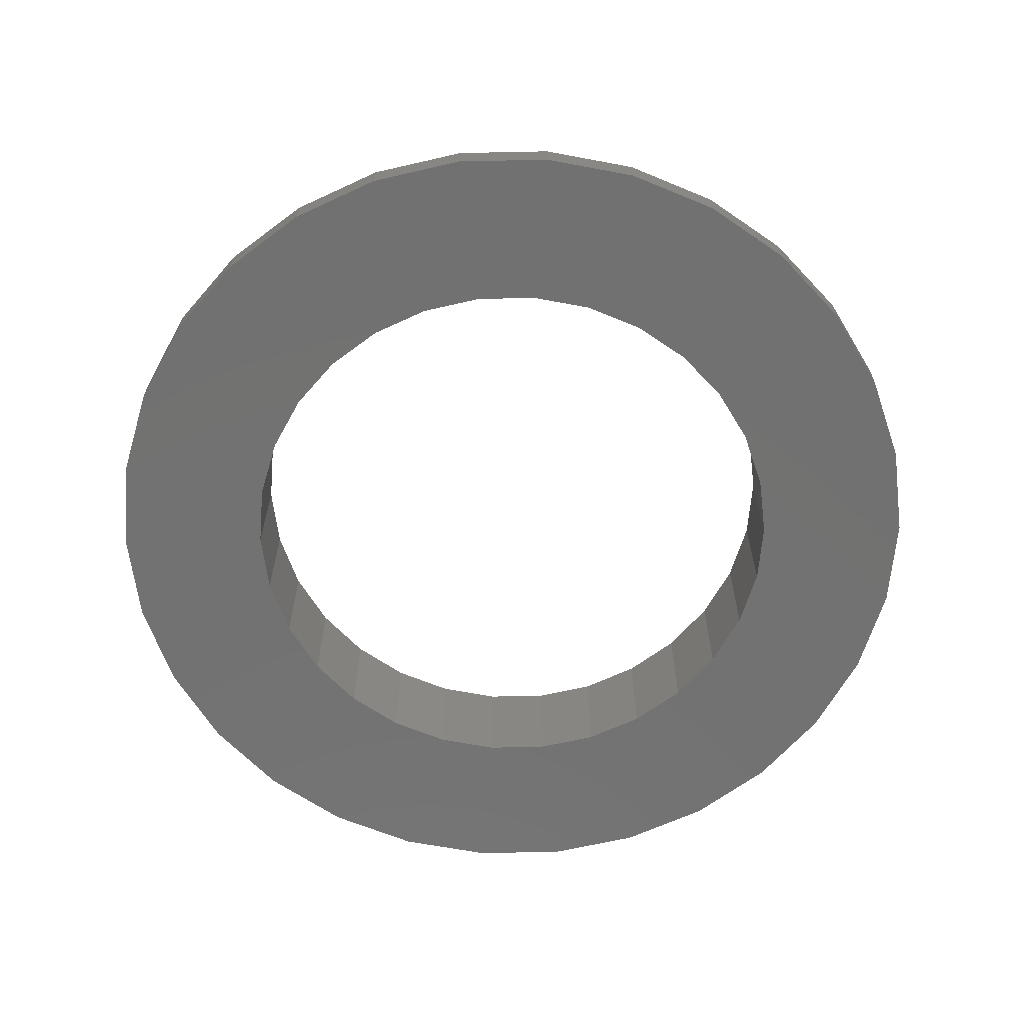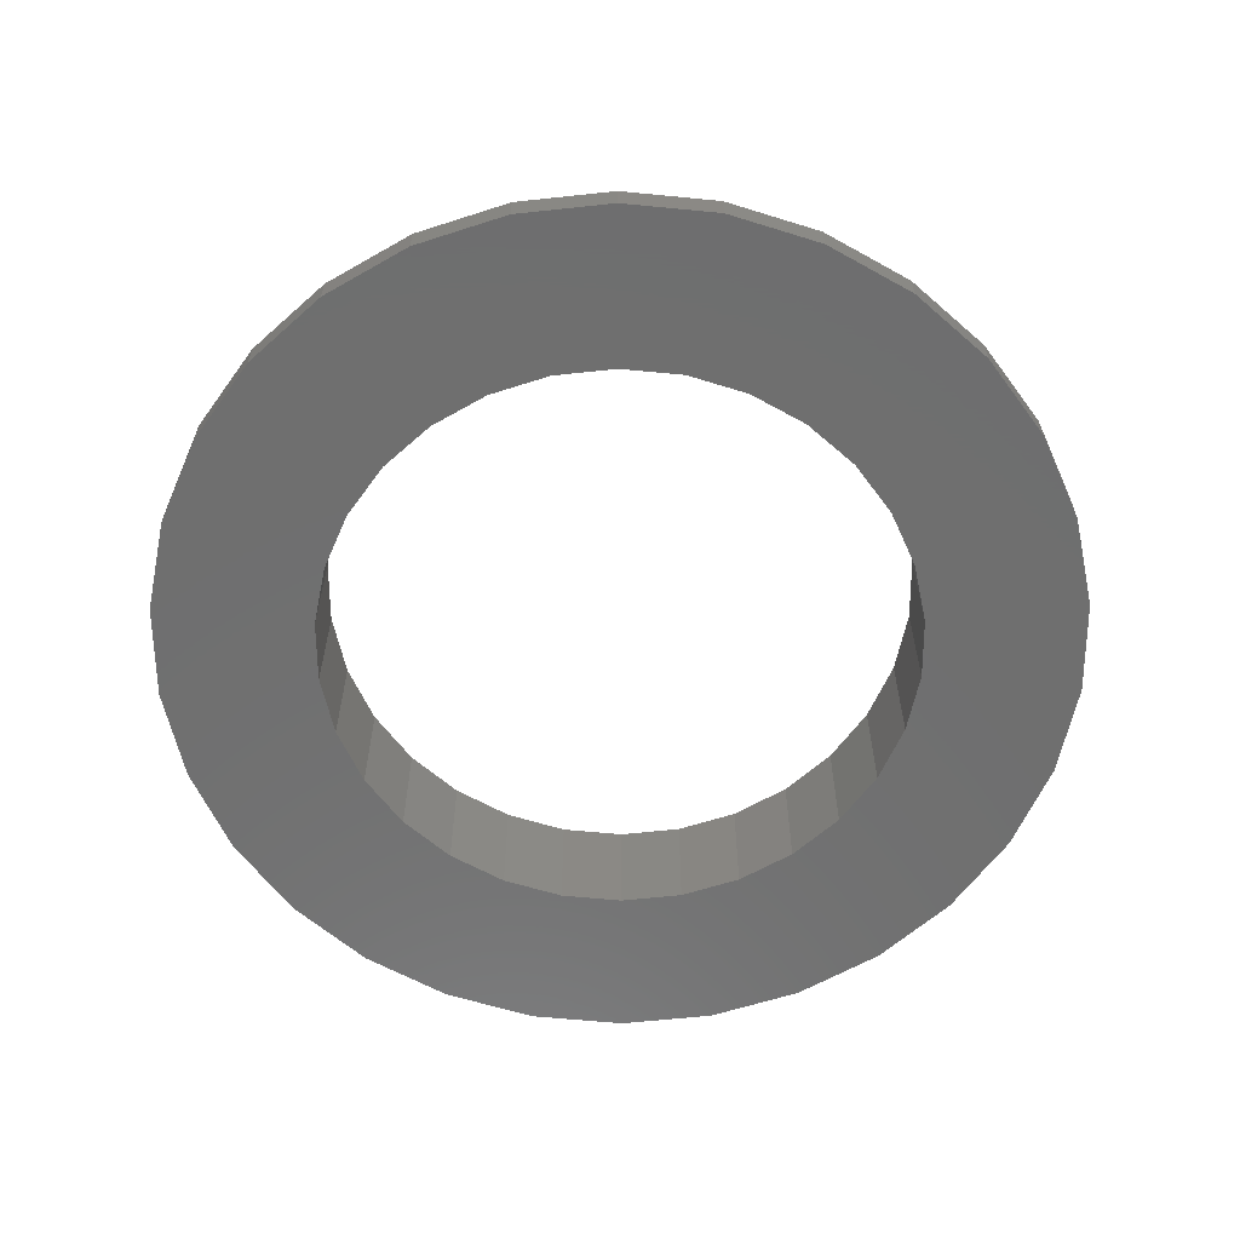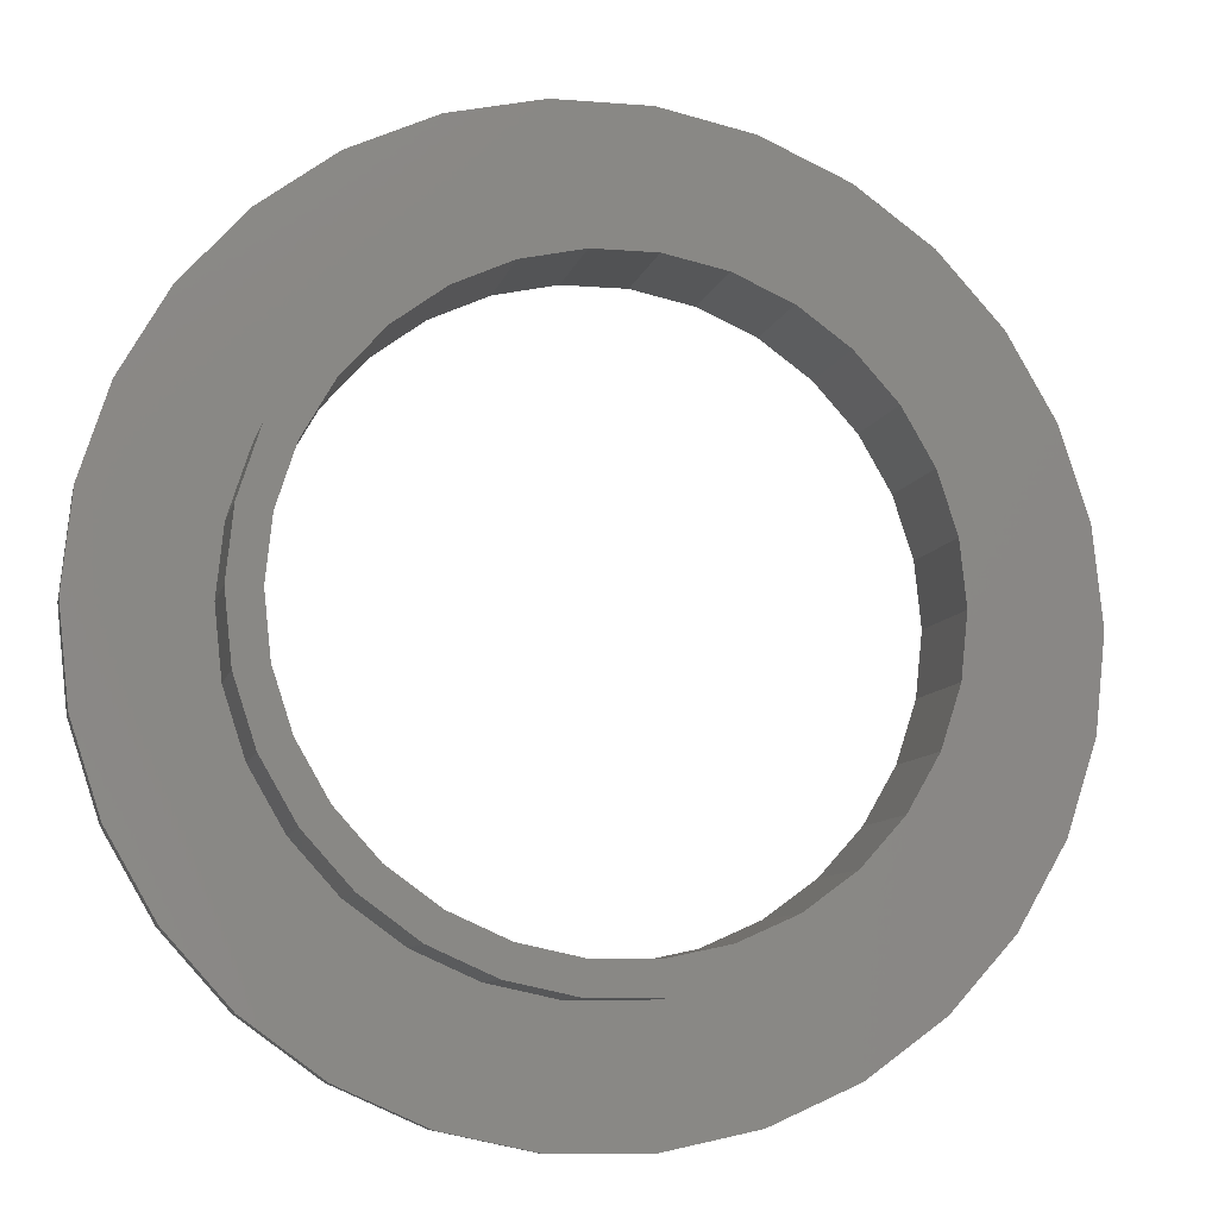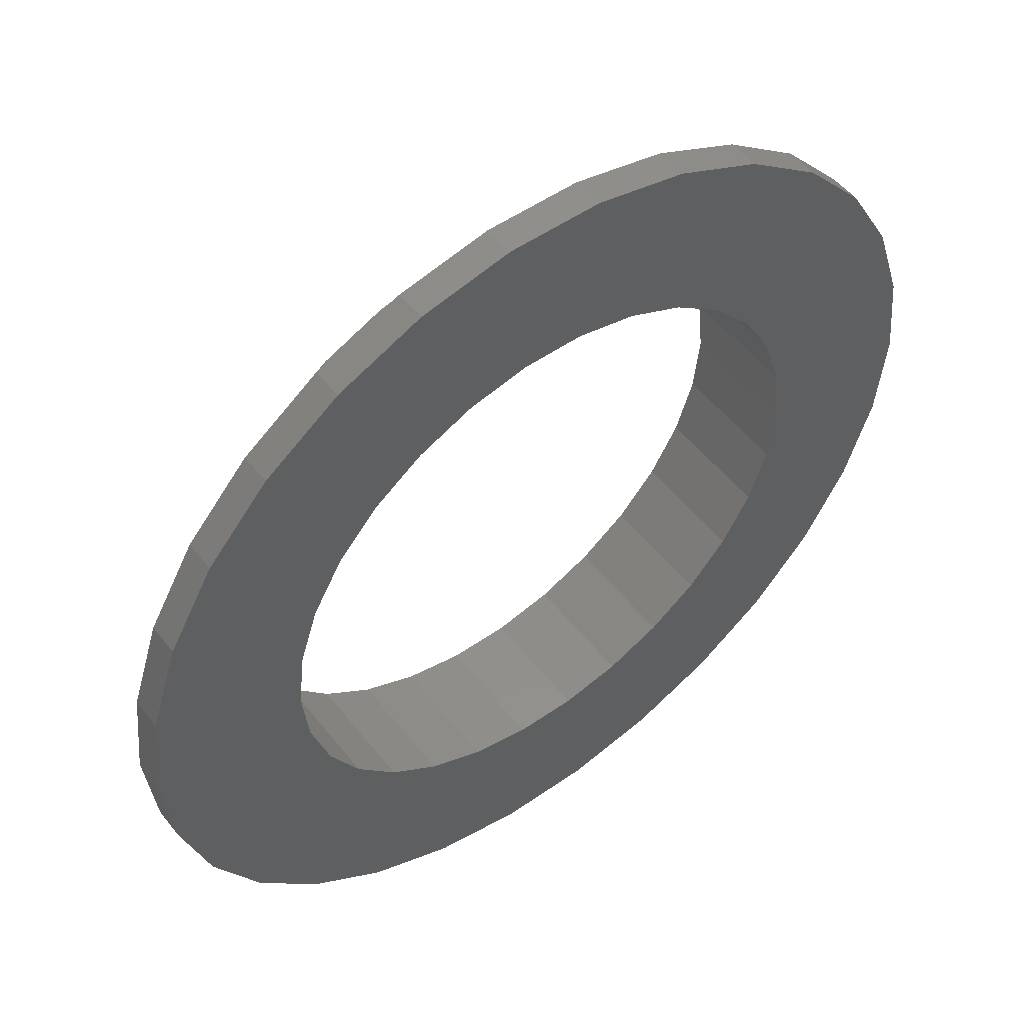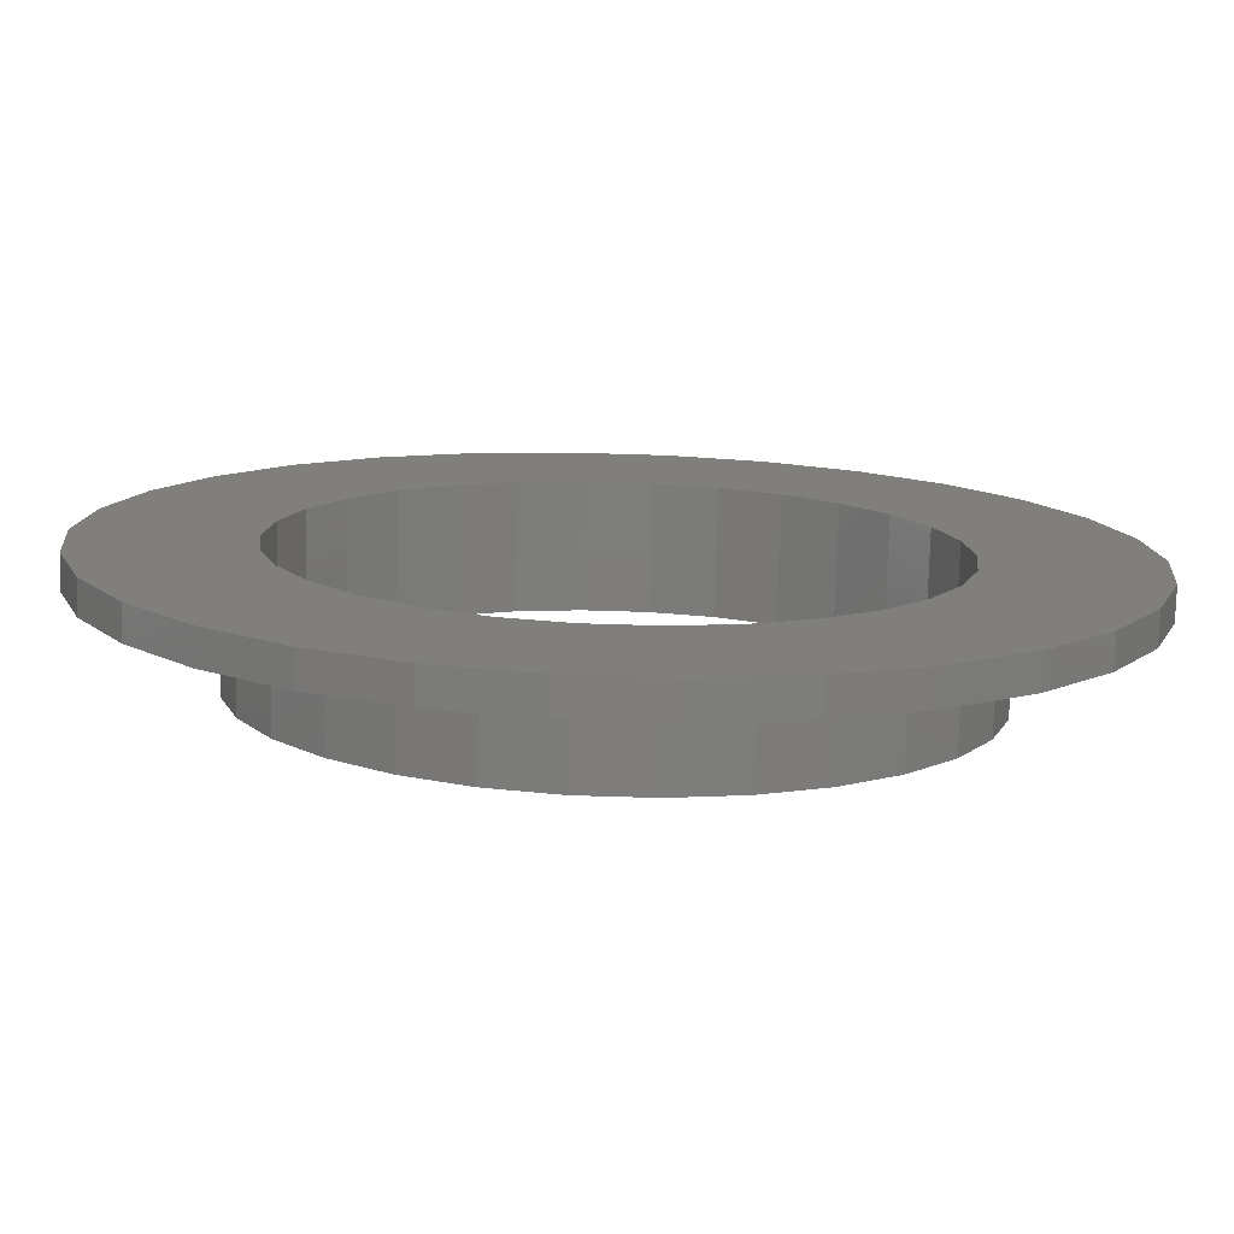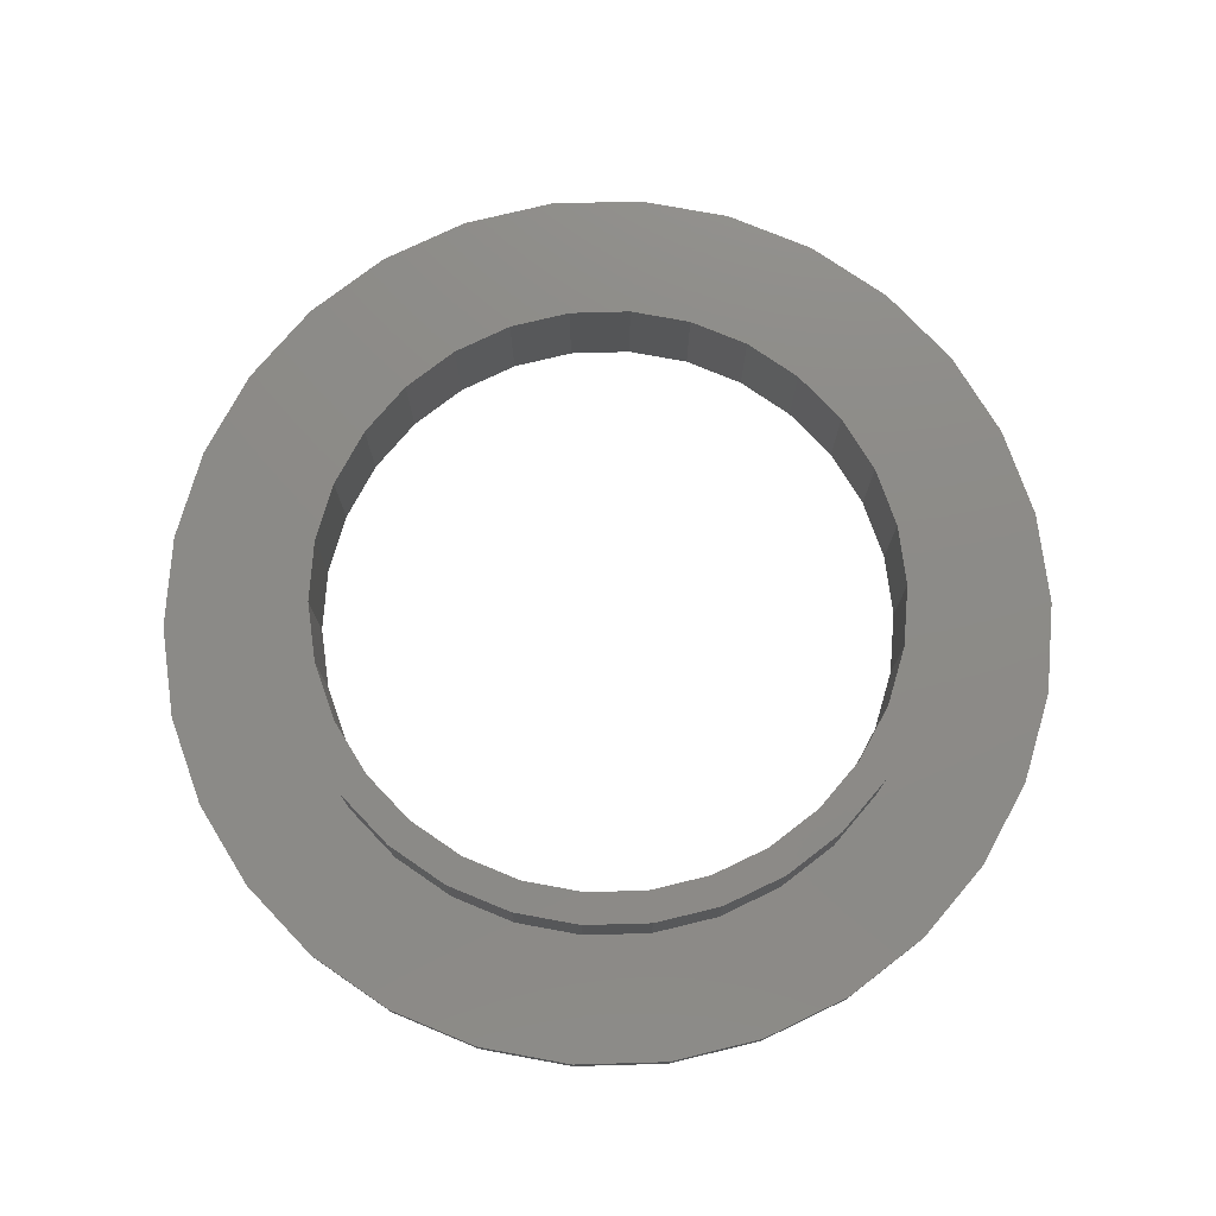
<metadata>
{"format":"stl","ext":"stl","renderer":"f3d","projection":"perspective","resolution":1024,"background":"white","views":[{"elev":-63.9,"azim":-10.8,"up":"+Z"},{"elev":-61.0,"azim":174.3,"up":"+Z"},{"elev":-8.6,"azim":-12.4,"up":"+Y"},{"elev":51.9,"azim":142.9,"up":"+Y"},{"elev":-77.3,"azim":178.3,"up":"+Y"},{"elev":76.4,"azim":34.4,"up":"+Z"}]}
</metadata>
<code>
# stl→obj: 180 verts, 360 faces
v 15.5 26.85 -3.5
v 9.58 29.48 5
v 15.5 26.85 5
v 9.58 29.48 -3.5
v 30.32 6.445 5
v 28.32 12.61 -3.5
v 28.32 12.61 5
v 30.32 6.445 -3.5
v 31 0 5
v 31 0 -3.5
v 25.08 18.22 -3.5
v 25.08 18.22 5
v 28 0 5
v 27.39 5.822 5
v 30.32 -6.445 5
v 27.39 -5.822 5
v 25.58 11.39 5
v 22.65 16.46 5
v 20.74 23.04 5
v 18.74 20.81 5
v 14 24.25 5
v 8.652 26.63 5
v 3.24 30.83 5
v 2.927 27.85 5
v -2.927 27.85 5
v -3.24 30.83 5
v -8.652 26.63 5
v -9.58 29.48 5
v -14 24.25 5
v -15.5 26.85 5
v -18.74 20.81 5
v -20.74 23.04 5
v -22.65 16.46 5
v -25.08 18.22 5
v -25.58 11.39 5
v -28.32 12.61 5
v -30.32 6.445 5
v -27.39 5.822 5
v 28.32 -12.61 5
v 25.58 -11.39 5
v 25.08 -18.22 5
v 22.65 -16.46 5
v 20.74 -23.04 5
v 18.74 -20.81 5
v 15.5 -26.85 5
v 14 -24.25 5
v 9.58 -29.48 5
v 8.652 -26.63 5
v 3.24 -30.83 5
v 2.927 -27.85 5
v -2.927 -27.85 5
v -3.24 -30.83 5
v -8.652 -26.63 5
v -9.58 -29.48 5
v -14 -24.25 5
v -15.5 -26.85 5
v -18.74 -20.81 5
v -20.74 -23.04 5
v -22.65 -16.46 5
v -25.08 -18.22 5
v -25.58 -11.39 5
v -28.32 -12.61 5
v -27.39 -5.822 5
v -30.32 -6.445 5
v -28 0 5
v -31 0 5
v 30.32 -6.445 -3.5
v 28.32 -12.61 -3.5
v 3.24 30.83 -3.5
v -3.24 30.83 -3.5
v -15.5 26.85 -3.5
v -20.74 23.04 -3.5
v -20.74 -23.04 -3.5
v -15.5 -26.85 -3.5
v 20.74 23.04 -3.5
v 15.5 -26.85 -3.5
v 20.74 -23.04 -3.5
v -25.08 -18.22 -3.5
v -28.32 -12.61 -3.5
v -30.32 6.445 -3.5
v -28.32 12.61 -3.5
v 3.24 -30.83 -3.5
v 9.58 -29.48 -3.5
v -9.58 29.48 -3.5
v -9.58 -29.48 -3.5
v 25.08 -18.22 -3.5
v -3.24 -30.83 -3.5
v -31 0 -3.5
v -25.08 18.22 -3.5
v -30.32 -6.445 -3.5
v 28 0 -6.5
v 43 0 -6.5
v 42.06 -8.94 -6.5
v 27.39 -5.822 -6.5
v 39.28 -17.49 -6.5
v 42.06 8.94 -6.5
v 25.58 -11.39 -6.5
v 34.79 -25.27 -6.5
v 27.39 5.822 -6.5
v 22.65 -16.46 -6.5
v 28.77 -31.96 -6.5
v 39.28 17.49 -6.5
v 25.58 11.39 -6.5
v 18.74 -20.81 -6.5
v 21.5 -37.24 -6.5
v 14 -24.25 -6.5
v 13.29 -40.9 -6.5
v 8.652 -26.63 -6.5
v 4.495 -42.76 -6.5
v 2.927 -27.85 -6.5
v -2.927 -27.85 -6.5
v -4.495 -42.76 -6.5
v -8.652 -26.63 -6.5
v -13.29 -40.9 -6.5
v -14 -24.25 -6.5
v -21.5 -37.24 -6.5
v -18.74 -20.81 -6.5
v -28.77 -31.96 -6.5
v -22.65 -16.46 -6.5
v -34.79 -25.27 -6.5
v -39.28 -17.49 -6.5
v -25.58 -11.39 -6.5
v 34.79 25.27 -6.5
v 22.65 16.46 -6.5
v 28.77 31.96 -6.5
v 18.74 20.81 -6.5
v 21.5 37.24 -6.5
v 14 24.25 -6.5
v 13.29 40.9 -6.5
v 8.652 26.63 -6.5
v 4.495 42.76 -6.5
v 2.927 27.85 -6.5
v -2.927 27.85 -6.5
v -4.495 42.76 -6.5
v -8.652 26.63 -6.5
v -13.29 40.9 -6.5
v -14 24.25 -6.5
v -21.5 37.24 -6.5
v -18.74 20.81 -6.5
v -28.77 31.96 -6.5
v -22.65 16.46 -6.5
v -34.79 25.27 -6.5
v -25.58 11.39 -6.5
v -39.28 17.49 -6.5
v -27.39 5.822 -6.5
v -42.06 8.94 -6.5
v -28 0 -6.5
v -27.39 -5.822 -6.5
v -42.06 -8.94 -6.5
v -43 0 -6.5
v 42.06 8.94 -3.5
v 39.28 17.49 -3.5
v 43 0 -3.5
v 34.79 25.27 -3.5
v -13.29 40.9 -3.5
v -4.495 42.76 -3.5
v 13.29 40.9 -3.5
v 21.5 37.24 -3.5
v -39.28 -17.49 -3.5
v -34.79 -25.27 -3.5
v -28.77 31.96 -3.5
v -21.5 37.24 -3.5
v -21.5 -37.24 -3.5
v -28.77 -31.96 -3.5
v 28.77 31.96 -3.5
v 13.29 -40.9 -3.5
v 4.495 -42.76 -3.5
v 21.5 -37.24 -3.5
v 42.06 -8.94 -3.5
v 39.28 -17.49 -3.5
v 4.495 42.76 -3.5
v -34.79 25.27 -3.5
v -39.28 17.49 -3.5
v 34.79 -25.27 -3.5
v 28.77 -31.96 -3.5
v -4.495 -42.76 -3.5
v -13.29 -40.9 -3.5
v -42.06 -8.94 -3.5
v -42.06 8.94 -3.5
v -43 0 -3.5
f 1 2 3
f 2 1 4
f 5 6 7
f 6 5 8
f 9 8 5
f 8 9 10
f 7 11 12
f 11 7 6
f 13 9 5
f 14 5 7
f 9 13 15
f 16 15 13
f 5 14 13
f 7 17 14
f 12 17 7
f 12 18 17
f 19 18 12
f 19 20 18
f 3 20 19
f 3 21 20
f 2 21 3
f 2 22 21
f 23 22 2
f 23 24 22
f 23 25 24
f 26 25 23
f 26 27 25
f 28 27 26
f 28 29 27
f 30 29 28
f 30 31 29
f 32 31 30
f 32 33 31
f 34 33 32
f 34 35 33
f 36 35 34
f 37 38 36
f 35 36 38
f 15 16 39
f 40 39 16
f 40 41 39
f 42 41 40
f 42 43 41
f 44 43 42
f 44 45 43
f 46 45 44
f 46 47 45
f 48 47 46
f 48 49 47
f 50 49 48
f 51 49 50
f 51 52 49
f 53 52 51
f 53 54 52
f 55 54 53
f 55 56 54
f 57 56 55
f 57 58 56
f 59 58 57
f 59 60 58
f 61 60 59
f 62 61 63
f 61 62 60
f 64 63 65
f 38 37 65
f 66 65 37
f 63 64 62
f 65 66 64
f 39 67 15
f 67 39 68
f 69 26 23
f 26 69 70
f 71 32 30
f 32 71 72
f 73 56 58
f 56 73 74
f 4 23 2
f 23 4 69
f 12 75 19
f 75 12 11
f 15 10 9
f 10 15 67
f 76 43 45
f 43 76 77
f 78 62 79
f 62 78 60
f 80 36 81
f 36 80 37
f 82 47 49
f 47 82 83
f 70 28 26
f 28 70 84
f 74 54 56
f 54 74 85
f 41 68 39
f 68 41 86
f 83 45 47
f 45 83 76
f 85 52 54
f 52 85 87
f 88 37 80
f 37 88 66
f 43 86 41
f 86 43 77
f 75 3 19
f 3 75 1
f 84 30 28
f 30 84 71
f 89 32 72
f 32 89 34
f 87 49 52
f 49 87 82
f 79 64 90
f 64 79 62
f 73 60 78
f 60 73 58
f 90 66 88
f 66 90 64
f 81 34 89
f 34 81 36
f 91 92 93
f 94 93 95
f 92 91 96
f 97 95 98
f 99 96 91
f 100 98 101
f 96 99 102
f 103 102 99
f 93 94 91
f 95 97 94
f 98 100 97
f 104 101 105
f 101 104 100
f 105 106 104
f 107 106 105
f 107 108 106
f 109 108 107
f 109 110 108
f 109 111 110
f 112 111 109
f 112 113 111
f 114 113 112
f 114 115 113
f 116 115 114
f 115 116 117
f 118 117 116
f 117 118 119
f 120 119 118
f 121 122 120
f 119 120 122
f 102 103 123
f 124 123 103
f 123 124 125
f 126 125 124
f 125 126 127
f 128 127 126
f 128 129 127
f 130 129 128
f 130 131 129
f 132 131 130
f 133 131 132
f 133 134 131
f 135 134 133
f 135 136 134
f 137 136 135
f 138 137 139
f 137 138 136
f 140 139 141
f 142 141 143
f 144 143 145
f 139 140 138
f 146 145 147
f 122 121 148
f 149 148 121
f 141 142 140
f 148 149 147
f 143 144 142
f 150 147 149
f 145 146 144
f 147 150 146
f 151 102 152
f 102 151 96
f 153 96 151
f 96 153 92
f 152 123 154
f 123 152 102
f 134 155 156
f 155 134 136
f 127 157 158
f 157 127 129
f 120 159 121
f 159 120 160
f 138 161 162
f 161 138 140
f 118 163 164
f 163 118 116
f 154 125 165
f 125 154 123
f 109 166 167
f 166 109 107
f 107 168 166
f 168 107 105
f 169 92 153
f 92 169 93
f 10 153 151
f 8 151 152
f 153 10 169
f 6 152 154
f 67 169 10
f 169 67 170
f 151 8 10
f 11 154 165
f 152 6 8
f 154 11 6
f 75 165 158
f 165 75 11
f 158 1 75
f 157 1 158
f 157 4 1
f 171 4 157
f 171 69 4
f 171 70 69
f 156 70 171
f 156 84 70
f 155 84 156
f 155 71 84
f 162 71 155
f 71 162 72
f 161 72 162
f 72 161 89
f 172 89 161
f 89 172 81
f 173 81 172
f 81 173 80
f 68 170 67
f 170 68 174
f 86 174 68
f 174 86 175
f 77 175 86
f 175 77 168
f 76 168 77
f 76 166 168
f 83 166 76
f 83 167 166
f 82 167 83
f 87 167 82
f 87 176 167
f 85 176 87
f 85 177 176
f 74 177 85
f 163 74 73
f 74 163 177
f 164 73 78
f 160 78 79
f 73 164 163
f 159 79 90
f 178 90 88
f 179 80 173
f 78 160 164
f 80 179 88
f 79 159 160
f 180 88 179
f 90 178 159
f 88 180 178
f 136 162 155
f 162 136 138
f 105 175 168
f 175 105 101
f 116 177 163
f 177 116 114
f 170 93 169
f 93 170 95
f 131 156 171
f 156 131 134
f 114 176 177
f 176 114 112
f 150 179 146
f 179 150 180
f 142 161 140
f 161 142 172
f 174 95 170
f 95 174 98
f 175 98 174
f 98 175 101
f 129 171 157
f 171 129 131
f 125 158 165
f 158 125 127
f 112 167 176
f 167 112 109
f 146 173 144
f 173 146 179
f 121 178 149
f 178 121 159
f 118 160 120
f 160 118 164
f 149 180 150
f 180 149 178
f 144 172 142
f 172 144 173
f 99 17 103
f 17 99 14
f 91 14 99
f 14 91 13
f 103 18 124
f 18 103 17
f 97 16 94
f 16 97 40
f 94 13 91
f 13 94 16
f 124 20 126
f 20 124 18
f 61 148 63
f 148 61 122
f 38 143 35
f 143 38 145
f 104 46 44
f 46 104 106
f 139 29 31
f 29 139 137
f 35 141 33
f 141 35 143
f 100 40 97
f 40 100 42
f 133 24 25
f 24 133 132
f 137 27 29
f 27 137 135
f 111 53 51
f 53 111 113
f 110 51 50
f 51 110 111
f 113 55 53
f 55 113 115
f 135 25 27
f 25 135 133
f 108 50 48
f 50 108 110
f 104 42 100
f 42 104 44
f 106 48 46
f 48 106 108
f 115 57 55
f 57 115 117
f 128 20 21
f 20 128 126
f 65 145 38
f 145 65 147
f 132 22 24
f 22 132 130
f 59 122 61
f 122 59 119
f 130 21 22
f 21 130 128
f 63 147 65
f 147 63 148
f 57 119 59
f 119 57 117
f 33 139 31
f 139 33 141

</code>
